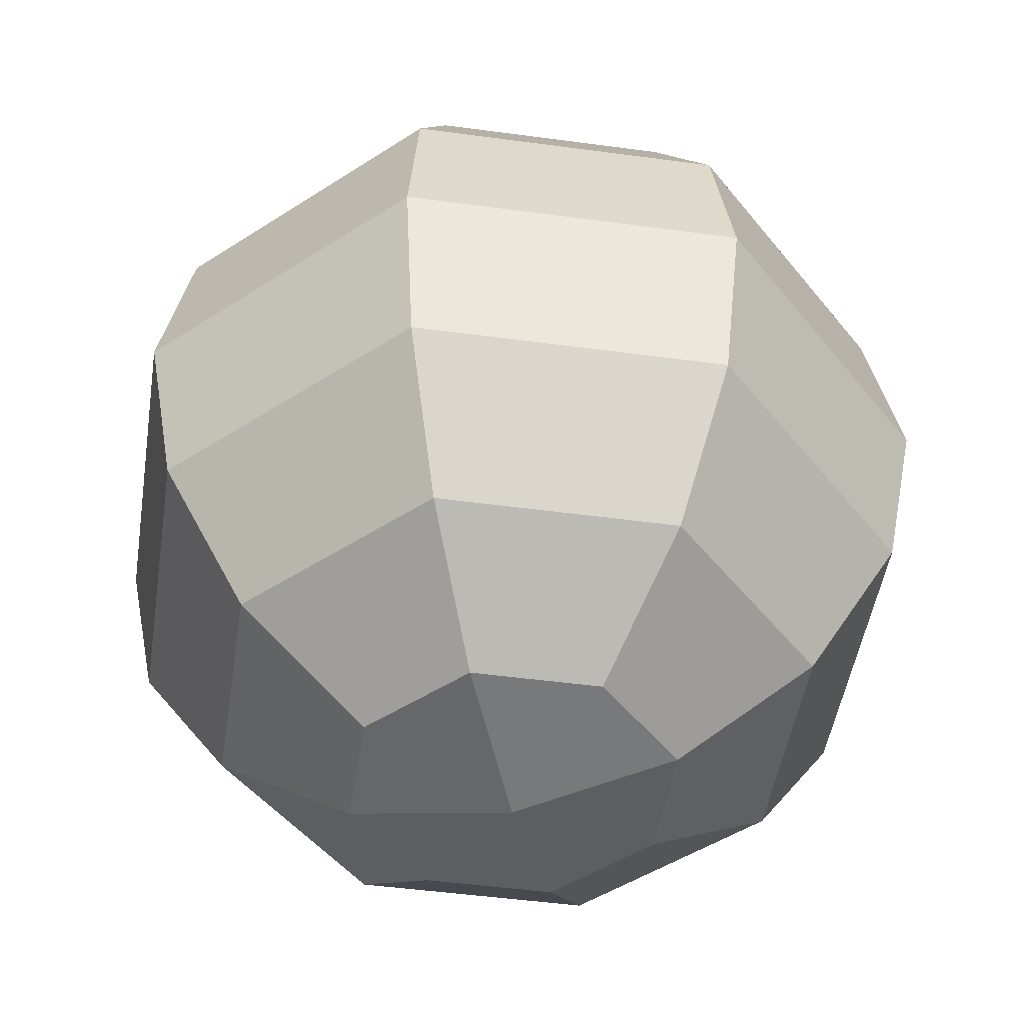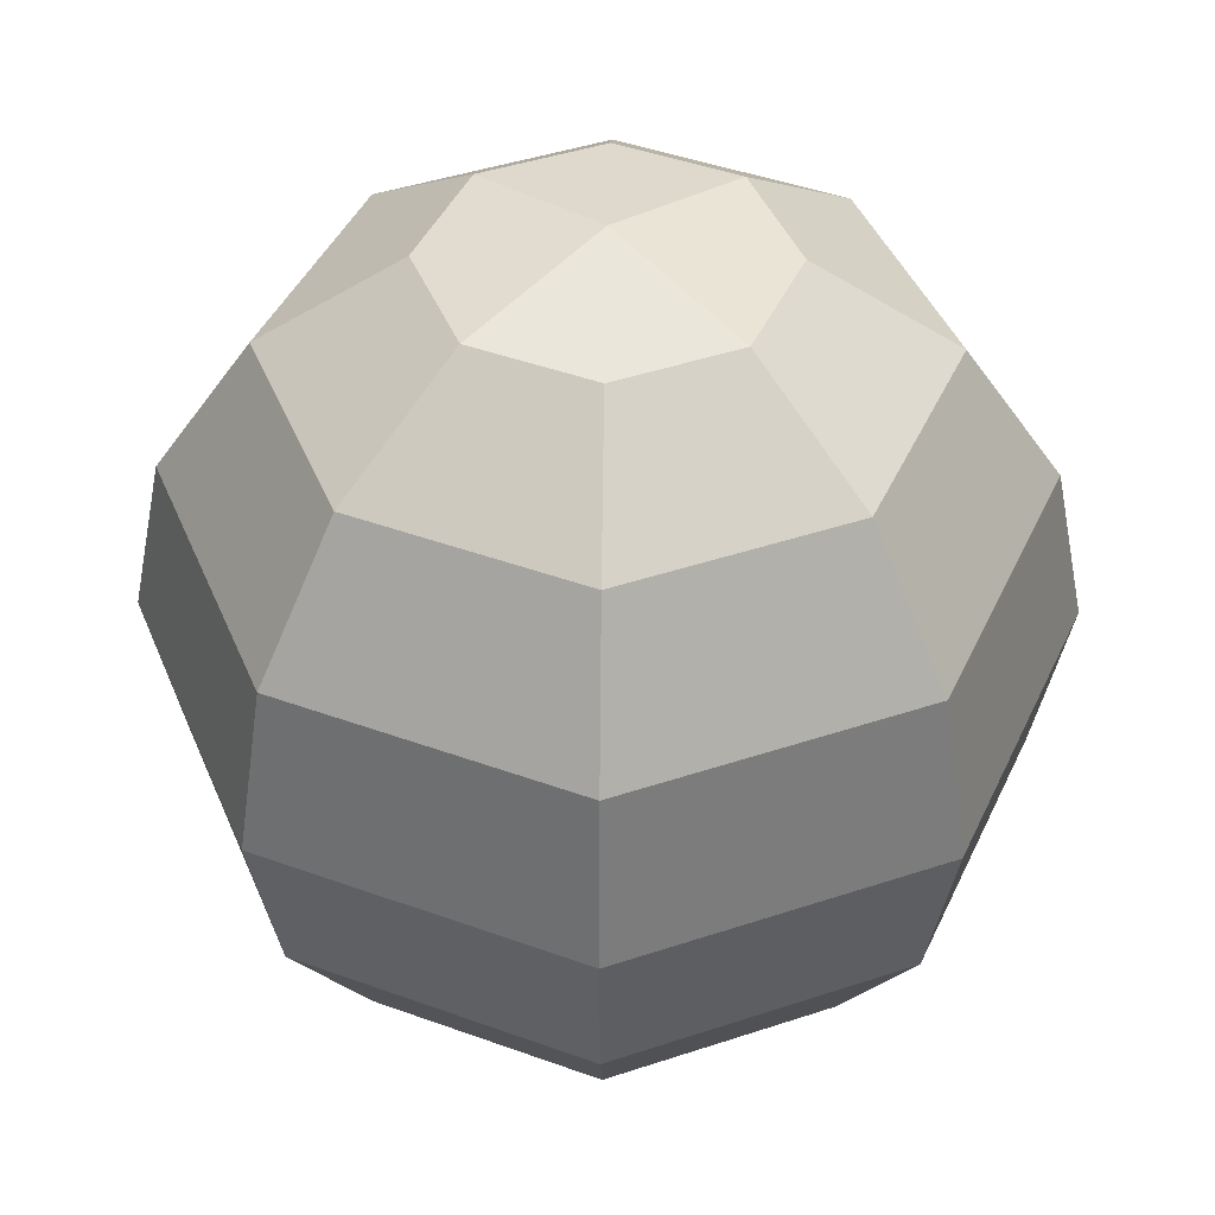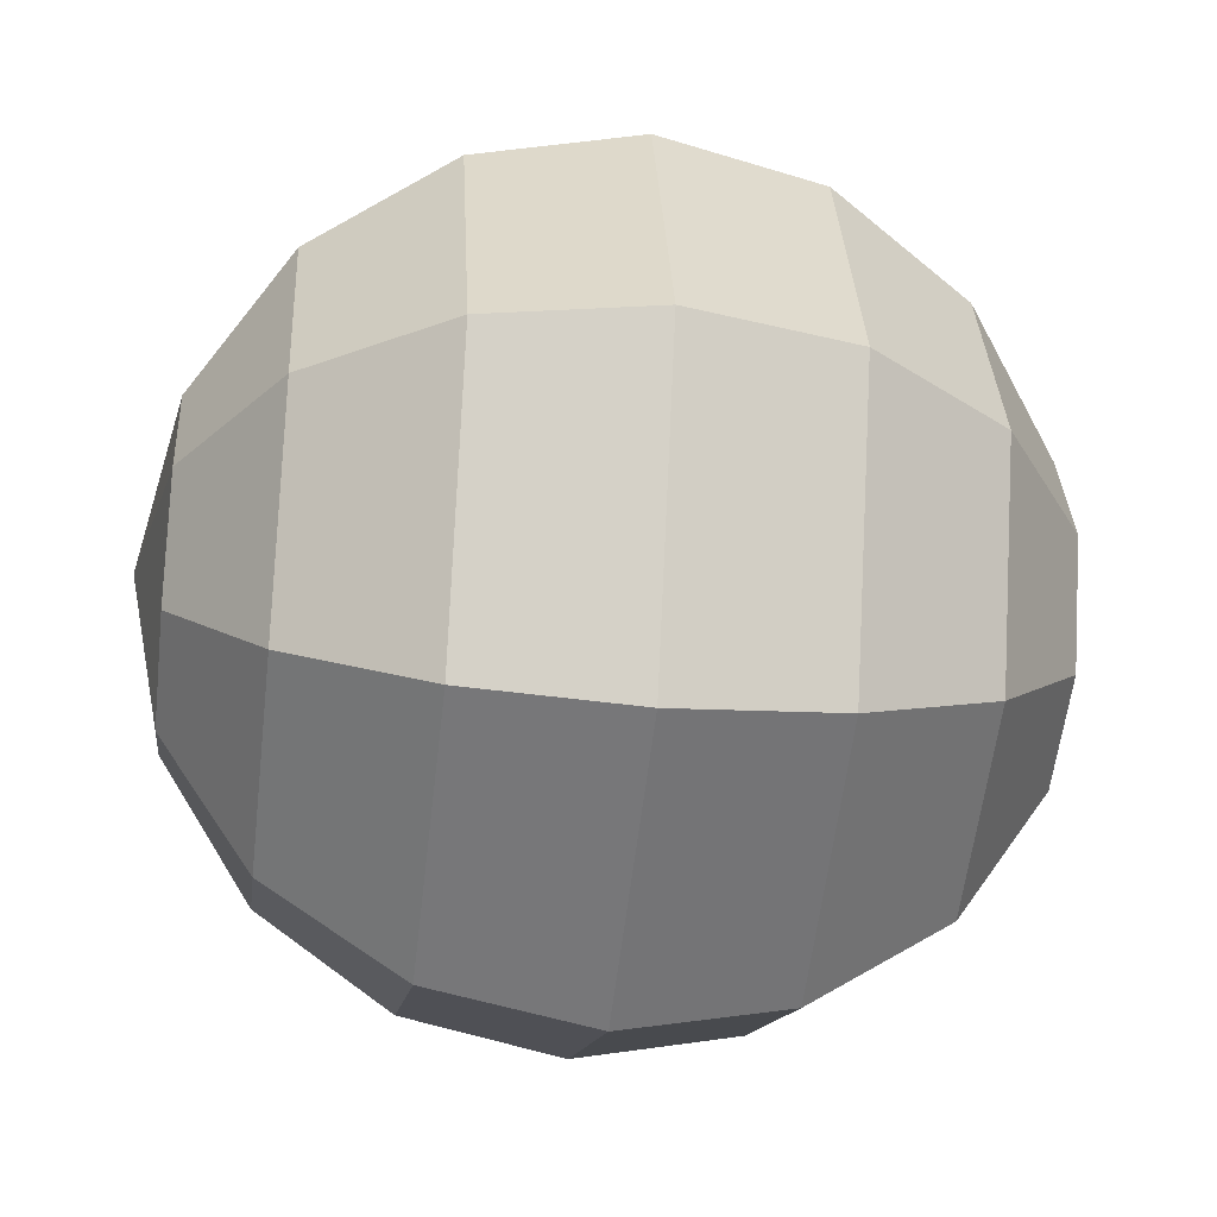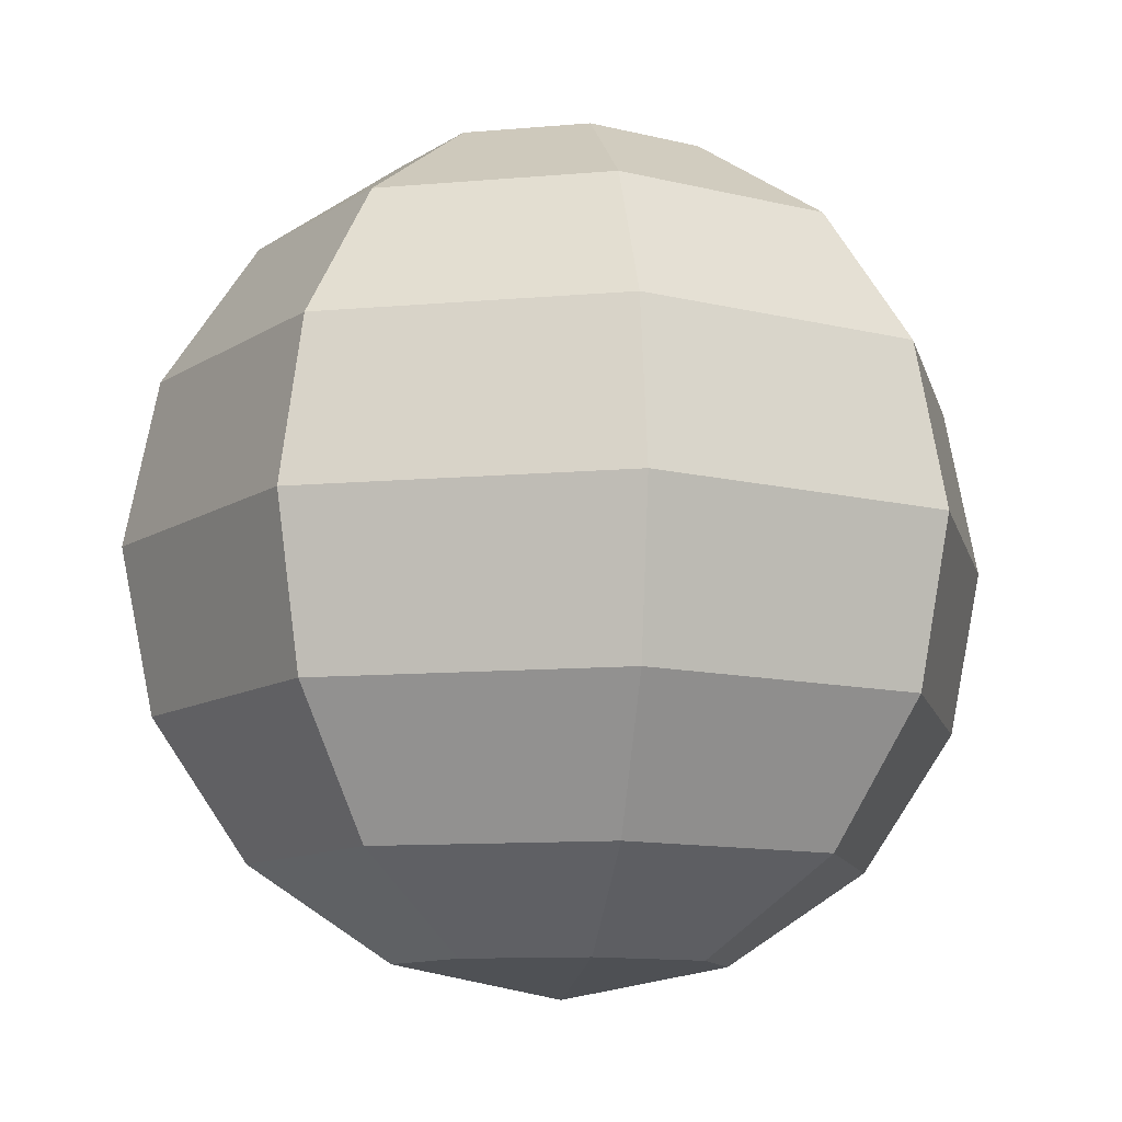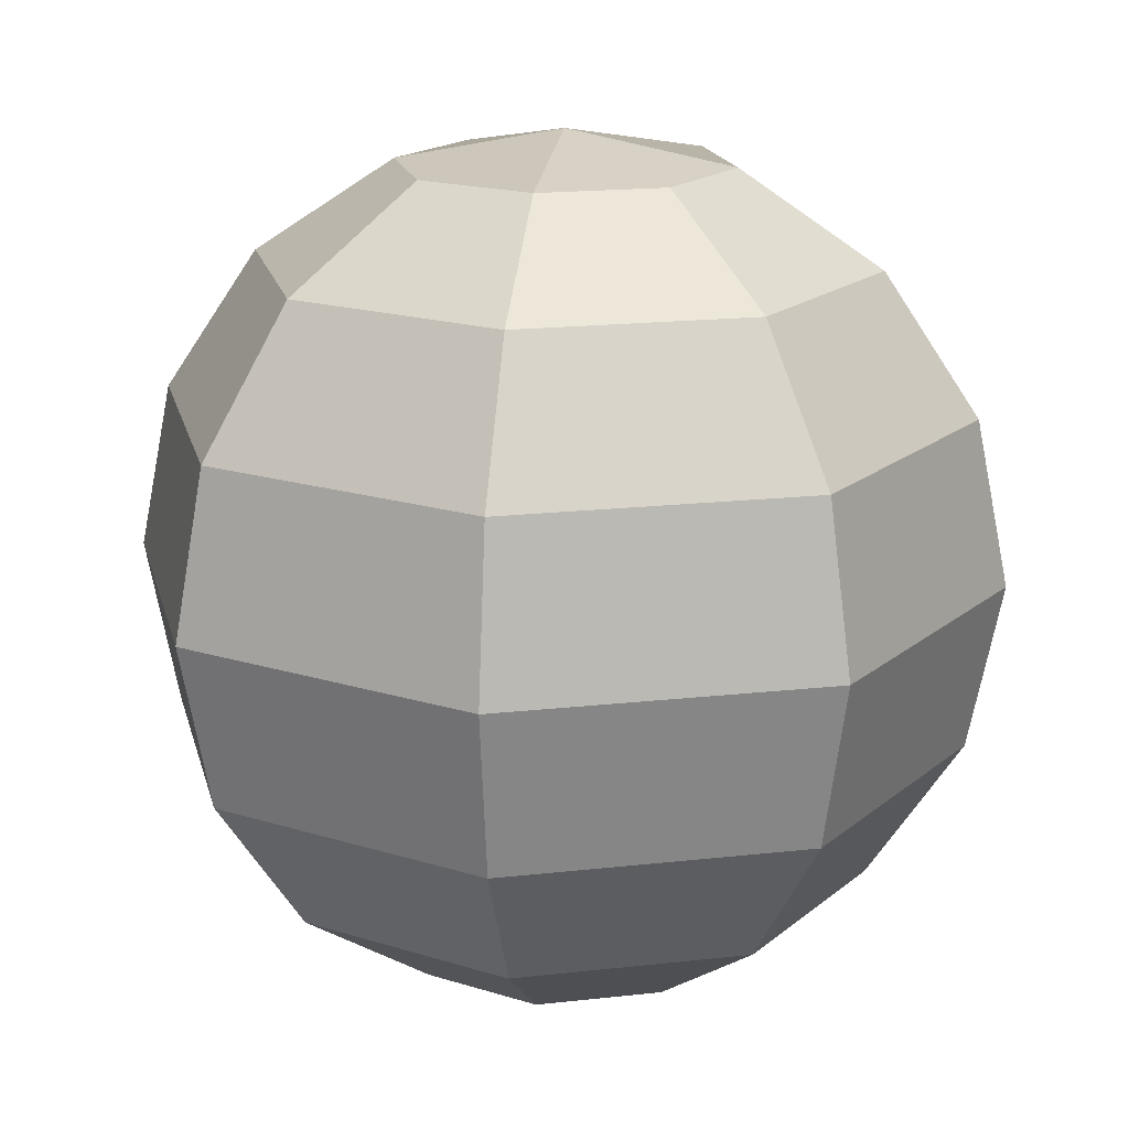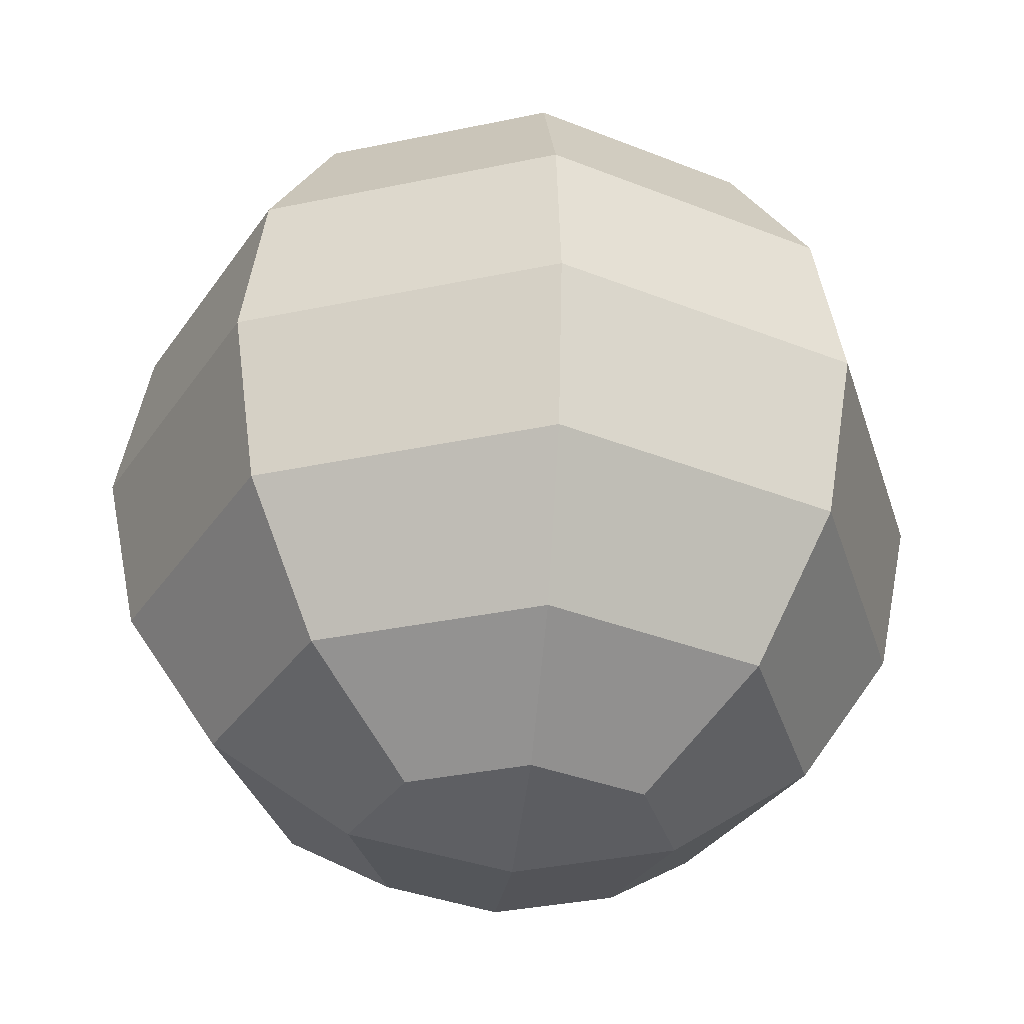
<metadata>
{"format":"obj","ext":"obj","renderer":"f3d","projection":"perspective","resolution":1024,"background":"white","views":[{"elev":-47.6,"azim":-76.2,"up":"+Y"},{"elev":43.2,"azim":-44.1,"up":"+Y"},{"elev":-34.8,"azim":-97.2,"up":"+Z"},{"elev":-10.7,"azim":170.1,"up":"+Y"},{"elev":17.4,"azim":99.7,"up":"+Y"},{"elev":-33.6,"azim":83.7,"up":"+Y"}]}
</metadata>
<code>
o Gizmo_Sphere
v 0.1353 0.4619 -0.1353
v 0.25 0.3536 -0.25
v 0.3266 0.1913 -0.3266
v 0.3536 0 -0.3536
v 0.3266 -0.1913 -0.3266
v 0.25 -0.3536 -0.25
v 0.1353 -0.4619 -0.1353
v 0.1913 0.4619 0
v 0.3536 0.3536 0
v 0.4619 0.1913 0
v 0.5 0 0
v 0.4619 -0.1913 0
v 0.3536 -0.3536 0
v 0.1913 -0.4619 0
v 0.1353 0.4619 0.1353
v 0.25 0.3536 0.25
v 0.3266 0.1913 0.3266
v 0.3536 0 0.3536
v 0.3266 -0.1913 0.3266
v 0.25 -0.3536 0.25
v 0.1353 -0.4619 0.1353
v 0 0.4619 0.1913
v 0 0.3536 0.3536
v 0 0.1913 0.4619
v 0 0 0.5
v 0 -0.1913 0.4619
v 0 -0.3536 0.3536
v 0 -0.4619 0.1913
v -0.1353 0.4619 0.1353
v -0.25 0.3536 0.25
v -0.3266 0.1913 0.3266
v -0.3536 0 0.3536
v -0.3266 -0.1913 0.3266
v -0.25 -0.3536 0.25
v -0.1353 -0.4619 0.1353
v -0.1913 0.4619 0
v -0.3536 0.3536 0
v -0.4619 0.1913 0
v -0.5 0 0
v -0.4619 -0.1913 0
v -0.3536 -0.3536 0
v -0.1913 -0.4619 0
v -0.1353 0.4619 -0.1353
v -0.25 0.3536 -0.25
v -0.3266 0.1913 -0.3266
v -0.3536 0 -0.3536
v -0.3266 -0.1913 -0.3266
v -0.25 -0.3536 -0.25
v -0.1353 -0.4619 -0.1353
v 0 -0.5 0
v 0 0.5 0
v 0 0.4619 -0.1913
v 0 0.3536 -0.3536
v 0 0.1913 -0.4619
v 0 0 -0.5
v 0 -0.1913 -0.4619
v 0 -0.3536 -0.3536
v 0 -0.4619 -0.1913
f 58 57 6 7
f 56 55 4 5
f 54 53 2 3
f 51 22 15 8
f 21 28 50 14
f 57 56 5 6
f 55 54 3 4
f 53 52 1 2
f 6 5 12 13
f 4 3 10 11
f 2 1 8 9
f 7 6 13 14
f 5 4 11 12
f 3 2 9 10
f 11 10 17 18
f 9 8 15 16
f 14 13 20 21
f 12 11 18 19
f 10 9 16 17
f 51 36 29 22
f 35 42 50 28
f 13 12 19 20
f 21 20 27 28
f 19 18 25 26
f 17 16 23 24
f 20 19 26 27
f 18 17 24 25
f 16 15 22 23
f 24 23 30 31
f 51 52 43 36
f 27 26 33 34
f 25 24 31 32
f 23 22 29 30
f 28 27 34 35
f 26 25 32 33
f 34 33 40 41
f 32 31 38 39
f 30 29 36 37
f 35 34 41 42
f 33 32 39 40
f 31 30 37 38
f 37 36 43 44
f 42 41 48 49
f 40 39 46 47
f 38 37 44 45
f 49 58 50 42
f 7 14 50 58
f 41 40 47 48
f 39 38 45 46
f 49 48 57 58
f 47 46 55 56
f 45 44 53 54
f 48 47 56 57
f 46 45 54 55
f 44 43 52 53
f 51 8 1 52

</code>
